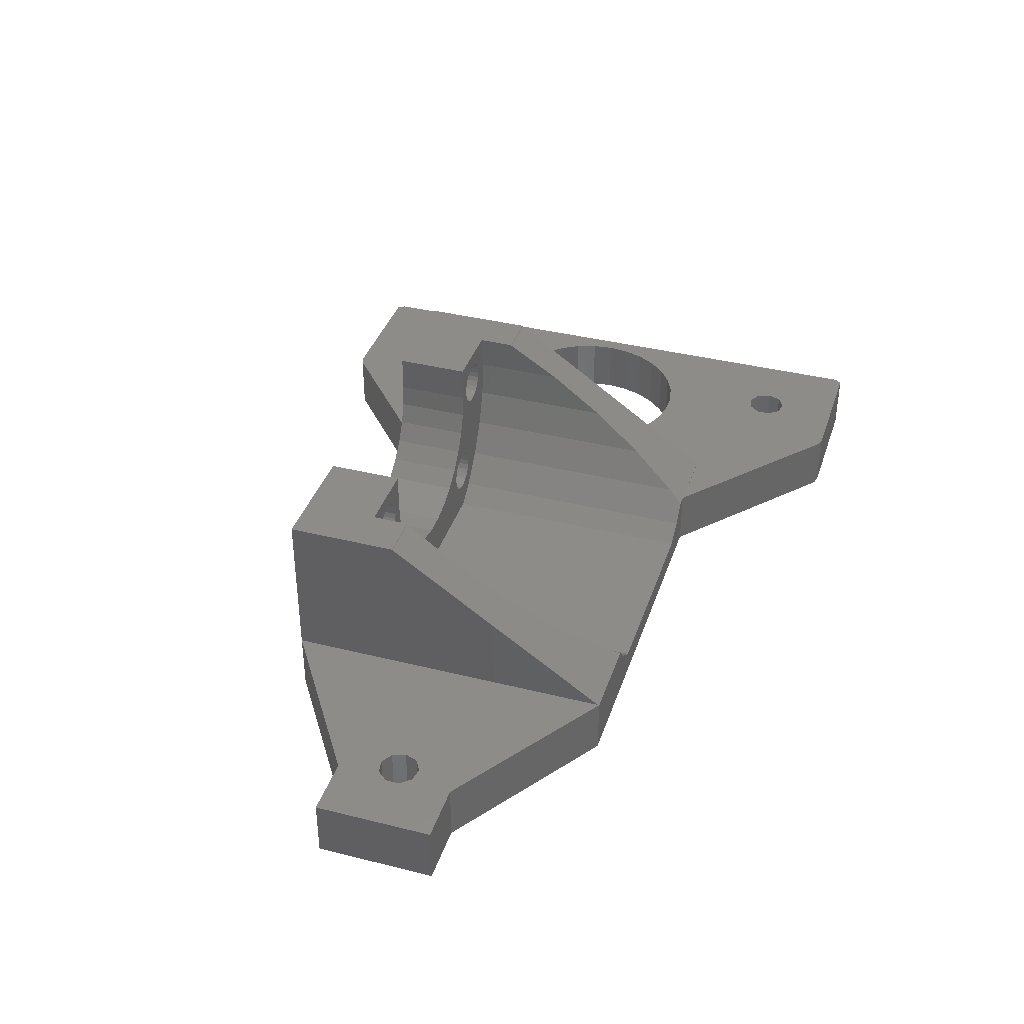
<metadata>
{"format":"stl","ext":"stl","renderer":"f3d","projection":"perspective","resolution":1024,"background":"white","views":[{"elev":38.0,"azim":-72.4,"up":"+Z"}]}
</metadata>
<code>
# stl→obj: 445 verts, 918 faces
v -60 14.5 8
v -60 14.5 0
v -52 14.5 0
v -52 14.5 8
v -60 30.5 0
v -52.58 23.44 0
v -52 30.5 0
v -47.89 24.27 0
v -30 45 0
v 20 45 0
v 20 0 0
v 61 -17.5 0
v 60.31 -18.45 0
v 41.19 63.09 0
v 42.31 63.45 0
v 60.31 63.45 0
v 61 62.5 0
v 59 22.5 0
v -30 0 0
v 41.19 -18.09 0
v 48.62 -5.118 0
v 33.67 14.27 0
v 35.63 12.1 0
v 42.31 -18.45 0
v -47.25 22.5 0
v 48.62 -9.882 0
v -52.58 21.56 0
v -51.38 20.12 0
v 38 10.38 0
v 50.48 -4.792 0
v -49.52 19.79 0
v -47.89 20.73 0
v -49.52 25.21 0
v -51.38 24.88 0
v 46.46 8.577 0
v 43.54 8.577 0
v 31 22.5 0
v 52.11 -5.732 0
v 31.31 19.59 0
v 32.21 16.81 0
v 52.75 -7.5 0
v 40.67 9.185 0
v 43.54 36.42 0
v 46.46 36.42 0
v 58.69 25.41 0
v 52 34.62 0
v 54.37 32.9 0
v 49.33 9.185 0
v 52 10.38 0
v 56.33 30.73 0
v 54.37 12.1 0
v 56.33 14.27 0
v 57.79 28.19 0
v 57.79 16.81 0
v 58.69 19.59 0
v 49.33 35.81 0
v 52.11 50.73 0
v 31.31 25.41 0
v 32.21 28.19 0
v 40.67 35.81 0
v 38 34.62 0
v 35.63 32.9 0
v 33.67 30.73 0
v 50.48 -10.21 0
v 52.11 -9.268 0
v 47.42 -6.559 0
v 47.42 -8.441 0
v 48.62 50.12 0
v 47.42 51.56 0
v 47.42 53.44 0
v 48.62 54.88 0
v 50.48 55.21 0
v 52.11 54.27 0
v 52.75 52.5 0
v 50.48 49.79 0
v -60 30.5 8
v -47.25 22.5 8
v -47.89 20.73 8
v -30 0.168 8
v -52.58 21.56 8
v -30.08 0.05332 8
v -30.08 0.05878 8
v -52.58 23.44 8
v -52 30.5 8
v -30 45 8
v -51.38 20.12 8
v -51.38 24.88 8
v -49.52 25.21 8
v -30.04 0.1549 8
v -47.89 24.27 8
v -49.52 19.79 8
v -30.04 0.02666 7.913
v -30 0 7.913
v -13.58 0 3.45
v -16.39 0 5.493
v -18.57 0 7.913
v 20 0 7.913
v 18.57 0 7.913
v 16.39 0 5.493
v 13.58 0 3.45
v 20.06 -0.04755 7.913
v 41.19 -18.09 8
v 20.11 -0.09511 8
v 42.31 -18.45 8
v 60.31 -18.45 8
v 61 -17.5 8
v 61 62.5 8
v 60.31 63.45 8
v 42.31 63.45 8
v 41.19 63.09 8
v 20 45 8
v -21.91 45 22.95
v -30 45 28.7
v -18.44 45 26.65
v -14.5 45 28.7
v -22 45 23.7
v -21.91 45 24.45
v -11.73 45 15.18
v -13.25 45 17.8
v -14.45 45 13.09
v -16.32 45 9.428
v -16.43 45 10.17
v -16.02 45 8.738
v -12.78 45 7.337
v -13.53 45 7.266
v 1.516 45 9.279
v -1.516 45 9.279
v 4.481 45 9.91
v 7.25 45 11.14
v -16.21 45 24.8
v -14.5 45 23.7
v -16.02 45 24.08
v 30 45 28.7
v 30 45 8
v 10.47 45 10.73
v 9.702 45 12.92
v 16.36 45 10.92
v 14.18 45 20.69
v 14.5 45 23.7
v 14.5 45 28.7
v 19.93 45 26.55
v -21.63 45 25.15
v -16.57 45 21.94
v -14.18 45 20.69
v -17.09 45 21.39
v -21.63 45 22.25
v -19.19 45 20.71
v -19.93 45 20.85
v -21.19 45 21.65
v -20.61 45 21.17
v -18.44 45 20.75
v -17.72 45 20.99
v -4.481 45 9.91
v -16.21 45 22.6
v -16.36 45 10.92
v -16.11 45 11.63
v -16.02 45 23.32
v -21.19 45 25.75
v -19.93 45 26.55
v -19.19 45 26.69
v -20.61 45 26.23
v -16.57 45 25.46
v -17.09 45 26.01
v -17.72 45 26.41
v -15.12 45 12.75
v 16.57 45 21.94
v 16.21 45 22.6
v -15.56 45 8.144
v -14.96 45 7.683
v -14.27 45 7.384
v -12.07 45 7.592
v -11.45 45 8.015
v -10.45 45 9.983
v -10.61 45 9.249
v -10.95 45 8.579
v -10.47 45 10.73
v -7.25 45 11.14
v -11.6 45 12.64
v -9.702 45 12.92
v -11.06 45 12.1
v -10.68 45 11.46
v 12.07 45 7.592
v 11.45 45 8.015
v -12.24 45 13.02
v -15.69 45 12.25
v -12.97 45 13.23
v -13.72 45 13.25
v 10.45 45 9.983
v 10.68 45 11.46
v 10.61 45 9.249
v 10.95 45 8.579
v 12.78 45 7.337
v 13.53 45 7.266
v 14.27 45 7.384
v 11.06 45 12.1
v 16.02 45 8.738
v 15.56 45 8.144
v 14.96 45 7.683
v 12.97 45 13.23
v 11.73 45 15.18
v 13.72 45 13.25
v 16.43 45 10.17
v 16.32 45 9.428
v 15.12 45 12.75
v 13.25 45 17.8
v 15.69 45 12.25
v 16.11 45 11.63
v 14.45 45 13.09
v 12.24 45 13.02
v 11.6 45 12.64
v 16.02 45 23.32
v 16.02 45 24.08
v 21.63 45 22.25
v 21.19 45 21.65
v 17.09 45 21.39
v 17.72 45 20.99
v 18.44 45 20.75
v 19.19 45 20.71
v 19.93 45 20.85
v 20.61 45 21.17
v 21.91 45 22.95
v 22 45 23.7
v 21.91 45 24.45
v 21.63 45 25.15
v 20.61 45 26.23
v 21.19 45 25.75
v 19.19 45 26.69
v 18.44 45 26.65
v 17.72 45 26.41
v 17.09 45 26.01
v 16.57 45 25.46
v 16.21 45 24.8
v 31.31 25.41 8
v 31 22.5 8
v 31.31 19.59 8
v 32.21 28.19 8
v 33.67 30.73 8
v 35.63 32.9 8
v 38 34.62 8
v 40.67 35.81 8
v 43.54 36.42 8
v 46.46 36.42 8
v 49.33 35.81 8
v 52 34.62 8
v 54.37 32.9 8
v 56.33 30.73 8
v 57.79 28.19 8
v 58.69 25.41 8
v 59 22.5 8
v 58.69 19.59 8
v 57.79 16.81 8
v 56.33 14.27 8
v 54.37 12.1 8
v 52 10.38 8
v 49.33 9.185 8
v 46.46 8.577 8
v 43.54 8.577 8
v 40.67 9.185 8
v 38 10.38 8
v 35.63 12.1 8
v 33.67 14.27 8
v 32.21 16.81 8
v 48.62 -5.118 8
v 47.42 -6.559 8
v 47.42 -8.441 8
v 50.48 -4.792 8
v 52.11 -5.732 8
v 52.75 -7.5 8
v 52.11 -9.268 8
v 50.48 -10.21 8
v 48.62 -9.882 8
v 48.62 54.88 8
v 47.42 53.44 8
v 47.42 51.56 8
v 50.48 55.21 8
v 52.11 54.27 8
v 52.75 52.5 8
v 52.11 50.73 8
v 50.48 49.79 8
v 48.62 50.12 8
v -30 8.334 13.63
v -30 30.04 28.61
v -30 30.05 28.63
v -30 30.09 28.7
v -29.98 0.04755 7.913
v -30.04 0.02939 7.913
v -18.57 0.04755 7.913
v -19.82 35 9.299
v -16.39 35 5.493
v -19.82 2.056 9.299
v -13.58 35 3.45
v 13.58 35 3.45
v 16.39 35 5.493
v 18.57 0.04755 7.913
v 19.82 2.056 9.299
v 19.82 35 9.299
v 30.02 -0.04755 7.913
v 30.02 0.04755 7.913
v 30.05 0 7.913
v 30.03 -0.09511 8
v 30.02 0.1731 8
v 30.02 0.1729 8
v 30.1 0 8
v 30 0.1731 8
v 30.05 0.1255 8
v 30 30.05 28.61
v 30 30.1 28.7
v 14.5 35 28.7
v 23.97 35 28.7
v 23.97 30.1 28.7
v 14.5 35 23.7
v 14.18 35 20.69
v 13.25 35 17.8
v 11.73 35 15.18
v 9.702 35 12.92
v 7.25 35 11.14
v 4.481 35 9.91
v 1.516 35 9.279
v -1.516 35 9.279
v -4.481 35 9.91
v -7.25 35 11.14
v -9.702 35 12.92
v -11.73 35 15.18
v -13.25 35 17.8
v -14.18 35 20.69
v -14.5 35 23.7
v -14.5 35 28.7
v -23.97 35 28.7
v -29.97 30.1 28.7
v -23.97 30.1 28.7
v -21.63 35 25.15
v -21.91 35 24.45
v -22 35 23.7
v -21.19 35 25.75
v -20.61 35 26.23
v -19.93 35 26.55
v -19.19 35 26.69
v -18.44 35 26.65
v -17.72 35 26.41
v -17.09 35 26.01
v -16.57 35 25.46
v -16.21 35 24.8
v -16.02 35 24.08
v -16.02 35 23.32
v -16.21 35 22.6
v -16.57 35 21.94
v -17.09 35 21.39
v -17.72 35 20.99
v -18.44 35 20.75
v -19.19 35 20.71
v -19.93 35 20.85
v -20.61 35 21.17
v -21.19 35 21.65
v -21.63 35 22.25
v -21.91 35 22.95
v -16.11 35 11.63
v -16.36 35 10.92
v -16.43 35 10.17
v -15.69 35 12.25
v -15.12 35 12.75
v -14.45 35 13.09
v -13.72 35 13.25
v -12.97 35 13.23
v -12.24 35 13.02
v -11.6 35 12.64
v -11.06 35 12.1
v -10.68 35 11.46
v -10.47 35 10.73
v -10.45 35 9.983
v -10.61 35 9.249
v -10.95 35 8.579
v -11.45 35 8.015
v -12.07 35 7.592
v -12.78 35 7.337
v -13.53 35 7.266
v -14.27 35 7.384
v -14.96 35 7.683
v -15.56 35 8.144
v -16.02 35 8.738
v -16.32 35 9.428
v 10.47 35 10.73
v 10.45 35 9.983
v 10.68 35 11.46
v 11.06 35 12.1
v 11.6 35 12.64
v 12.24 35 13.02
v 12.97 35 13.23
v 13.72 35 13.25
v 14.45 35 13.09
v 15.12 35 12.75
v 15.69 35 12.25
v 16.11 35 11.63
v 16.36 35 10.92
v 16.43 35 10.17
v 16.32 35 9.428
v 16.02 35 8.738
v 15.56 35 8.144
v 14.96 35 7.683
v 14.27 35 7.384
v 13.53 35 7.266
v 12.78 35 7.337
v 12.07 35 7.592
v 11.45 35 8.015
v 10.95 35 8.579
v 10.61 35 9.249
v 16.21 35 24.8
v 16.02 35 24.08
v 16.02 35 23.32
v 16.57 35 25.46
v 17.09 35 26.01
v 17.72 35 26.41
v 18.44 35 26.65
v 19.19 35 26.69
v 19.93 35 26.55
v 20.61 35 26.23
v 21.19 35 25.75
v 21.63 35 25.15
v 21.91 35 24.45
v 22 35 23.7
v 21.91 35 22.95
v 21.63 35 22.25
v 21.19 35 21.65
v 20.61 35 21.17
v 19.93 35 20.85
v 19.19 35 20.71
v 18.44 35 20.75
v 17.72 35 20.99
v 17.09 35 21.39
v 16.57 35 21.94
v 16.21 35 22.6
v -29.98 30.05 28.61
v -22.38 8.485 13.73
v -24.5 22.93 23.7
v -23.96 15.54 18.61
v -23.98 30.05 28.61
v -22.38 35 13.73
v -23.96 35 18.61
v 22.38 35 13.73
v 23.96 35 18.61
v -24.5 35 23.7
v 24.5 35 23.7
v 22.38 8.485 13.73
v 24.5 22.93 23.7
v 23.96 15.54 18.61
v 23.98 30.05 28.61
f 1 2 3
f 4 1 3
f 2 5 3
f 6 5 7
f 8 7 9
f 3 9 10
f 11 12 13
f 10 14 15
f 10 15 16
f 10 16 17
f 18 17 12
f 19 3 11
f 11 13 20
f 21 22 23
f 13 24 20
f 8 9 25
f 26 12 11
f 10 11 3
f 27 5 6
f 28 3 27
f 3 5 27
f 29 30 23
f 3 28 31
f 3 31 32
f 3 32 9
f 32 25 9
f 33 7 8
f 34 7 33
f 35 12 36
f 10 37 11
f 36 12 38
f 37 39 11
f 21 23 30
f 39 40 11
f 40 22 11
f 38 12 41
f 30 29 42
f 43 10 44
f 45 17 18
f 46 17 47
f 35 48 12
f 48 49 12
f 47 17 50
f 49 51 12
f 51 52 12
f 50 17 53
f 52 54 12
f 53 17 45
f 54 55 12
f 55 18 12
f 56 17 46
f 57 17 56
f 10 56 44
f 58 10 59
f 10 43 60
f 10 60 61
f 10 61 62
f 10 62 63
f 10 63 59
f 64 12 26
f 10 58 37
f 41 12 65
f 22 66 11
f 65 12 64
f 66 67 11
f 67 26 11
f 36 38 42
f 30 42 38
f 68 56 69
f 22 21 66
f 10 70 69
f 10 69 56
f 71 17 72
f 73 17 74
f 68 75 56
f 74 17 57
f 75 57 56
f 72 17 73
f 10 17 71
f 10 71 70
f 6 7 34
f 2 1 5
f 5 1 76
f 77 78 79
f 76 1 4
f 80 76 4
f 78 81 82
f 83 84 76
f 79 85 84
f 86 80 4
f 87 84 83
f 88 84 87
f 78 89 79
f 90 84 88
f 79 84 90
f 78 82 89
f 79 90 77
f 78 91 81
f 81 86 4
f 91 86 81
f 80 83 76
f 4 3 19
f 92 4 19
f 93 92 19
f 92 81 4
f 94 19 11
f 95 96 93
f 97 98 11
f 98 99 11
f 99 100 11
f 93 19 94
f 93 94 95
f 100 94 11
f 97 11 20
f 101 97 20
f 102 101 20
f 103 101 102
f 102 20 24
f 104 102 24
f 104 24 13
f 105 104 13
f 105 13 12
f 106 105 12
f 106 12 17
f 107 106 17
f 17 16 108
f 107 17 108
f 15 109 16
f 16 109 108
f 14 110 15
f 15 110 109
f 10 111 14
f 14 111 110
f 9 85 10
f 112 85 113
f 114 113 115
f 116 113 117
f 118 85 119
f 120 85 118
f 121 85 122
f 123 85 121
f 124 10 125
f 126 10 127
f 128 10 126
f 129 10 128
f 130 131 132
f 111 133 134
f 135 129 136
f 137 138 10
f 138 139 10
f 139 140 10
f 141 140 133
f 10 140 111
f 117 113 142
f 143 144 145
f 146 85 112
f 147 119 148
f 149 85 146
f 150 85 149
f 148 85 150
f 119 85 148
f 151 119 147
f 152 119 151
f 127 10 153
f 144 143 131
f 143 154 131
f 155 85 156
f 154 157 131
f 142 113 158
f 157 132 131
f 159 113 160
f 131 130 115
f 158 113 161
f 130 162 115
f 161 113 159
f 162 163 115
f 163 164 115
f 160 113 114
f 164 114 115
f 165 85 120
f 122 85 155
f 166 111 167
f 168 85 123
f 169 85 168
f 170 85 169
f 10 85 170
f 10 170 125
f 171 10 124
f 172 10 171
f 173 153 174
f 10 172 153
f 172 175 153
f 175 174 153
f 176 177 173
f 153 173 177
f 178 179 180
f 177 181 179
f 181 180 179
f 181 177 176
f 179 178 118
f 182 10 183
f 178 184 118
f 156 85 185
f 184 186 118
f 185 85 165
f 186 187 118
f 187 120 118
f 188 129 135
f 189 135 136
f 190 129 188
f 191 129 190
f 183 129 191
f 10 129 183
f 192 10 182
f 193 10 192
f 194 10 193
f 189 136 195
f 196 10 197
f 194 198 10
f 198 197 10
f 199 200 201
f 202 10 203
f 196 203 10
f 204 205 206
f 207 138 137
f 202 137 10
f 205 138 207
f 205 207 206
f 200 205 208
f 200 208 201
f 209 200 199
f 208 205 204
f 136 200 209
f 136 209 210
f 136 210 195
f 211 140 212
f 167 140 211
f 111 140 167
f 213 133 214
f 111 166 215
f 111 215 216
f 111 216 217
f 111 217 218
f 111 218 219
f 111 219 220
f 111 220 133
f 220 214 133
f 221 133 213
f 222 133 221
f 223 133 222
f 224 133 223
f 225 133 226
f 224 226 133
f 227 140 141
f 225 141 133
f 228 140 227
f 229 140 228
f 230 140 229
f 231 140 230
f 232 140 231
f 212 140 232
f 112 113 116
f 119 152 145
f 119 145 144
f 7 84 9
f 9 84 85
f 5 76 7
f 7 76 84
f 34 87 83
f 6 34 83
f 6 83 80
f 27 6 80
f 33 88 87
f 34 33 87
f 8 90 88
f 33 8 88
f 77 90 25
f 25 90 8
f 77 25 78
f 78 25 32
f 78 32 91
f 91 32 31
f 91 31 86
f 86 31 28
f 80 86 28
f 27 80 28
f 58 233 234
f 37 58 234
f 234 235 39
f 37 234 39
f 59 236 233
f 58 59 233
f 63 237 236
f 59 63 236
f 62 238 237
f 63 62 237
f 61 239 238
f 62 61 238
f 60 240 239
f 61 60 239
f 43 241 240
f 60 43 240
f 44 242 241
f 43 44 241
f 56 243 242
f 44 56 242
f 46 244 243
f 56 46 243
f 47 245 244
f 46 47 244
f 246 245 50
f 50 245 47
f 247 246 53
f 53 246 50
f 248 247 45
f 45 247 53
f 249 248 18
f 18 248 45
f 249 18 250
f 250 18 55
f 250 55 251
f 251 55 54
f 251 54 252
f 252 54 52
f 252 52 253
f 253 52 51
f 253 51 254
f 254 51 49
f 254 49 255
f 255 49 48
f 255 48 256
f 256 48 35
f 256 35 257
f 257 35 36
f 257 36 258
f 258 36 42
f 258 42 259
f 259 42 29
f 259 29 260
f 260 29 23
f 261 260 23
f 22 261 23
f 262 261 22
f 40 262 22
f 235 262 40
f 39 235 40
f 21 263 264
f 66 21 264
f 66 264 265
f 67 66 265
f 30 266 263
f 21 30 263
f 38 267 266
f 30 38 266
f 268 267 41
f 41 267 38
f 268 41 269
f 269 41 65
f 269 65 270
f 270 65 64
f 270 64 271
f 271 64 26
f 265 271 26
f 67 265 26
f 71 272 273
f 70 71 273
f 70 273 274
f 69 70 274
f 72 275 272
f 71 72 272
f 73 276 275
f 72 73 275
f 277 276 74
f 74 276 73
f 277 74 278
f 278 74 57
f 278 57 279
f 279 57 75
f 279 75 280
f 280 75 68
f 274 280 68
f 69 274 68
f 79 281 85
f 85 281 282
f 282 283 85
f 283 284 85
f 85 284 113
f 285 281 79
f 89 285 79
f 89 286 285
f 286 89 82
f 92 286 82
f 81 92 82
f 93 96 287
f 286 93 285
f 285 93 287
f 92 93 286
f 287 96 95
f 288 287 289
f 289 287 95
f 290 287 288
f 94 291 289
f 95 94 289
f 100 292 291
f 94 100 291
f 99 293 292
f 100 99 292
f 294 295 296
f 294 296 293
f 294 293 98
f 293 99 98
f 97 101 297
f 298 97 299
f 299 97 297
f 294 97 298
f 98 97 294
f 300 297 103
f 103 297 101
f 242 243 110
f 110 111 134
f 233 110 134
f 261 301 302
f 240 241 110
f 258 259 102
f 254 255 105
f 300 102 303
f 103 102 300
f 257 102 104
f 257 258 102
f 251 252 106
f 272 107 110
f 107 108 110
f 108 109 110
f 237 238 110
f 304 234 134
f 304 235 234
f 236 110 233
f 237 110 236
f 261 304 301
f 261 305 303
f 239 240 110
f 253 105 106
f 241 242 110
f 244 107 243
f 245 107 244
f 246 107 245
f 247 107 246
f 248 107 247
f 249 107 248
f 250 251 106
f 106 107 249
f 252 253 106
f 253 254 105
f 249 250 106
f 267 105 255
f 104 255 256
f 261 302 305
f 104 256 257
f 303 102 259
f 303 259 260
f 303 260 261
f 304 262 235
f 104 264 255
f 104 265 264
f 263 266 255
f 270 271 105
f 266 267 255
f 268 105 267
f 270 105 269
f 272 275 107
f 104 271 265
f 104 105 271
f 243 274 110
f 274 273 110
f 273 272 110
f 275 276 107
f 278 279 243
f 277 107 276
f 243 107 277
f 243 277 278
f 243 280 274
f 243 279 280
f 234 233 134
f 268 269 105
f 264 263 255
f 238 239 110
f 261 262 304
f 306 304 134
f 307 306 133
f 133 306 134
f 140 308 309
f 307 140 309
f 310 307 309
f 307 133 140
f 140 139 308
f 308 139 311
f 139 138 311
f 311 138 312
f 138 205 312
f 312 205 313
f 205 200 313
f 313 200 314
f 200 136 314
f 314 136 315
f 315 136 129
f 316 315 129
f 316 129 128
f 317 316 128
f 317 128 126
f 318 317 126
f 318 126 127
f 319 318 127
f 319 127 153
f 320 319 153
f 320 153 177
f 321 320 177
f 321 177 179
f 322 321 179
f 322 179 118
f 323 322 118
f 323 118 119
f 324 323 119
f 324 119 144
f 325 324 144
f 325 144 131
f 326 325 131
f 131 115 327
f 326 131 327
f 328 327 113
f 113 284 329
f 330 113 329
f 330 328 113
f 327 115 113
f 117 142 331
f 332 117 331
f 116 117 332
f 333 116 332
f 142 158 334
f 331 142 334
f 161 335 158
f 158 335 334
f 159 336 161
f 161 336 335
f 160 337 159
f 159 337 336
f 114 338 160
f 160 338 337
f 164 339 114
f 114 339 338
f 163 340 164
f 164 340 339
f 162 341 163
f 163 341 340
f 130 342 162
f 162 342 341
f 132 343 130
f 130 343 342
f 157 344 132
f 132 344 343
f 157 154 344
f 344 154 345
f 154 143 345
f 345 143 346
f 143 145 346
f 346 145 347
f 347 145 152
f 348 347 152
f 348 152 151
f 349 348 151
f 349 151 147
f 350 349 147
f 350 147 148
f 351 350 148
f 351 148 150
f 352 351 150
f 352 150 149
f 353 352 149
f 353 149 146
f 354 353 146
f 354 146 112
f 355 354 112
f 355 112 116
f 333 355 116
f 155 156 356
f 357 155 356
f 122 155 357
f 358 122 357
f 156 185 359
f 356 156 359
f 165 360 185
f 185 360 359
f 120 361 165
f 165 361 360
f 187 362 120
f 120 362 361
f 186 363 187
f 187 363 362
f 184 364 186
f 186 364 363
f 178 365 184
f 184 365 364
f 180 366 178
f 178 366 365
f 181 367 180
f 180 367 366
f 176 368 181
f 181 368 367
f 173 369 176
f 176 369 368
f 173 174 369
f 369 174 370
f 174 175 370
f 370 175 371
f 175 172 371
f 371 172 372
f 372 172 171
f 373 372 171
f 373 171 124
f 374 373 124
f 374 124 125
f 375 374 125
f 375 125 170
f 376 375 170
f 376 170 169
f 377 376 169
f 377 169 168
f 378 377 168
f 378 168 123
f 379 378 123
f 379 123 121
f 380 379 121
f 380 121 122
f 358 380 122
f 188 135 381
f 382 188 381
f 135 189 383
f 381 135 383
f 189 195 384
f 383 189 384
f 195 210 385
f 384 195 385
f 209 386 210
f 210 386 385
f 199 387 209
f 209 387 386
f 201 388 199
f 199 388 387
f 208 389 201
f 201 389 388
f 204 390 208
f 208 390 389
f 206 391 204
f 204 391 390
f 207 392 206
f 206 392 391
f 137 393 207
f 207 393 392
f 202 394 137
f 137 394 393
f 202 203 394
f 394 203 395
f 203 196 395
f 395 196 396
f 196 197 396
f 396 197 397
f 397 197 198
f 398 397 198
f 398 198 194
f 399 398 194
f 399 194 193
f 400 399 193
f 400 193 192
f 401 400 192
f 401 192 182
f 402 401 182
f 402 182 183
f 403 402 183
f 403 183 191
f 404 403 191
f 404 191 190
f 405 404 190
f 405 190 188
f 382 405 188
f 212 232 406
f 407 212 406
f 211 212 407
f 408 211 407
f 232 231 409
f 406 232 409
f 231 230 410
f 409 231 410
f 229 411 230
f 230 411 410
f 228 412 229
f 229 412 411
f 227 413 228
f 228 413 412
f 141 414 227
f 227 414 413
f 225 415 141
f 141 415 414
f 226 416 225
f 225 416 415
f 224 417 226
f 226 417 416
f 223 418 224
f 224 418 417
f 222 419 223
f 223 419 418
f 222 221 419
f 419 221 420
f 221 213 420
f 420 213 421
f 213 214 421
f 421 214 422
f 422 214 220
f 423 422 220
f 423 220 219
f 424 423 219
f 424 219 218
f 425 424 218
f 425 218 217
f 426 425 217
f 426 217 216
f 427 426 216
f 427 216 215
f 428 427 215
f 428 215 166
f 429 428 166
f 429 166 167
f 430 429 167
f 430 167 211
f 408 430 211
f 431 329 284
f 283 431 284
f 431 283 282
f 285 431 282
f 281 285 282
f 285 290 432
f 433 431 434
f 434 431 432
f 287 290 285
f 435 431 433
f 431 285 432
f 290 288 436
f 432 290 436
f 437 436 288
f 291 437 289
f 289 437 288
f 378 437 291
f 318 319 292
f 315 381 383
f 314 387 438
f 325 345 346
f 311 312 429
f 382 381 316
f 325 348 437
f 425 312 439
f 325 347 348
f 439 313 438
f 313 314 438
f 389 390 438
f 403 404 316
f 401 317 293
f 293 318 292
f 292 319 291
f 319 320 291
f 320 321 291
f 322 323 437
f 321 322 437
f 324 325 437
f 325 346 347
f 349 350 437
f 440 437 328
f 340 341 327
f 328 437 332
f 338 339 327
f 328 332 331
f 344 345 326
f 328 331 334
f 328 334 335
f 328 336 327
f 328 335 336
f 353 354 437
f 339 340 327
f 327 341 326
f 341 342 326
f 365 366 321
f 342 343 326
f 343 344 326
f 336 337 327
f 337 338 327
f 352 353 437
f 349 437 348
f 351 352 437
f 350 351 437
f 364 365 321
f 355 437 354
f 333 437 355
f 332 437 333
f 356 437 357
f 359 437 356
f 360 437 359
f 361 437 360
f 362 437 361
f 363 437 362
f 364 437 363
f 321 437 364
f 366 367 321
f 367 368 321
f 371 372 291
f 377 378 291
f 372 373 291
f 321 368 369
f 321 369 370
f 321 371 291
f 321 370 371
f 373 374 291
f 374 375 291
f 375 376 291
f 376 377 291
f 379 437 378
f 380 437 379
f 358 437 380
f 357 437 358
f 317 318 293
f 404 405 316
f 323 324 437
f 315 383 384
f 394 395 296
f 386 315 385
f 393 394 296
f 400 401 293
f 388 389 438
f 438 387 388
f 438 390 296
f 390 391 296
f 391 392 296
f 392 393 296
f 296 395 293
f 384 385 315
f 395 396 293
f 386 387 315
f 396 397 293
f 397 398 293
f 420 421 441
f 398 399 293
f 399 400 293
f 402 317 401
f 403 317 402
f 316 317 403
f 405 382 316
f 408 407 311
f 413 414 309
f 414 415 309
f 311 430 408
f 311 429 430
f 309 411 412
f 419 420 441
f 418 419 441
f 412 413 309
f 309 415 441
f 415 416 441
f 416 417 441
f 417 418 441
f 426 427 312
f 314 315 387
f 441 421 439
f 421 422 439
f 428 429 312
f 422 423 439
f 423 424 439
f 424 425 439
f 426 312 425
f 427 428 312
f 312 313 439
f 315 316 381
f 407 406 311
f 325 326 345
f 308 411 309
f 308 410 411
f 308 409 410
f 308 406 409
f 308 311 406
f 438 296 442
f 442 296 295
f 443 444 298
f 298 301 304
f 445 298 304
f 306 445 304
f 445 443 298
f 444 442 298
f 442 295 298
f 295 294 298
f 299 305 302
f 298 299 302
f 302 301 298
f 303 305 299
f 303 299 297
f 300 303 297
f 445 306 307
f 310 445 307
f 443 445 441
f 441 445 310
f 441 310 309
f 440 328 330
f 433 440 435
f 435 440 330
f 435 330 329
f 431 435 329
f 434 437 440
f 433 434 440
f 432 436 437
f 434 432 437
f 441 439 443
f 443 439 444
f 439 438 444
f 444 438 442

</code>
